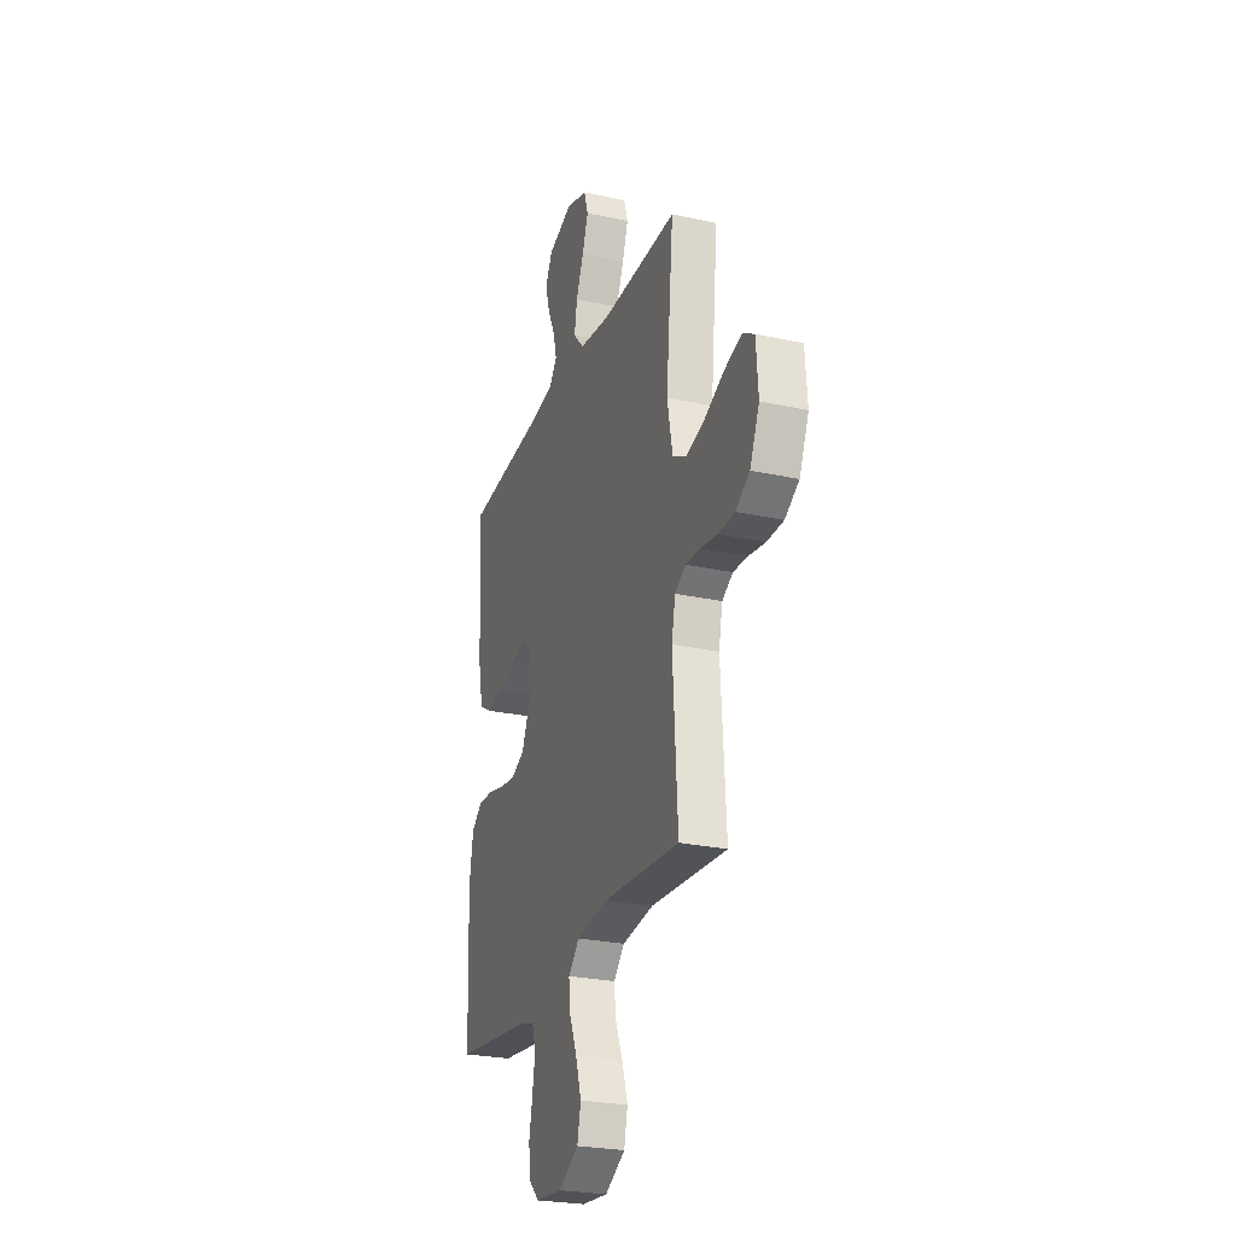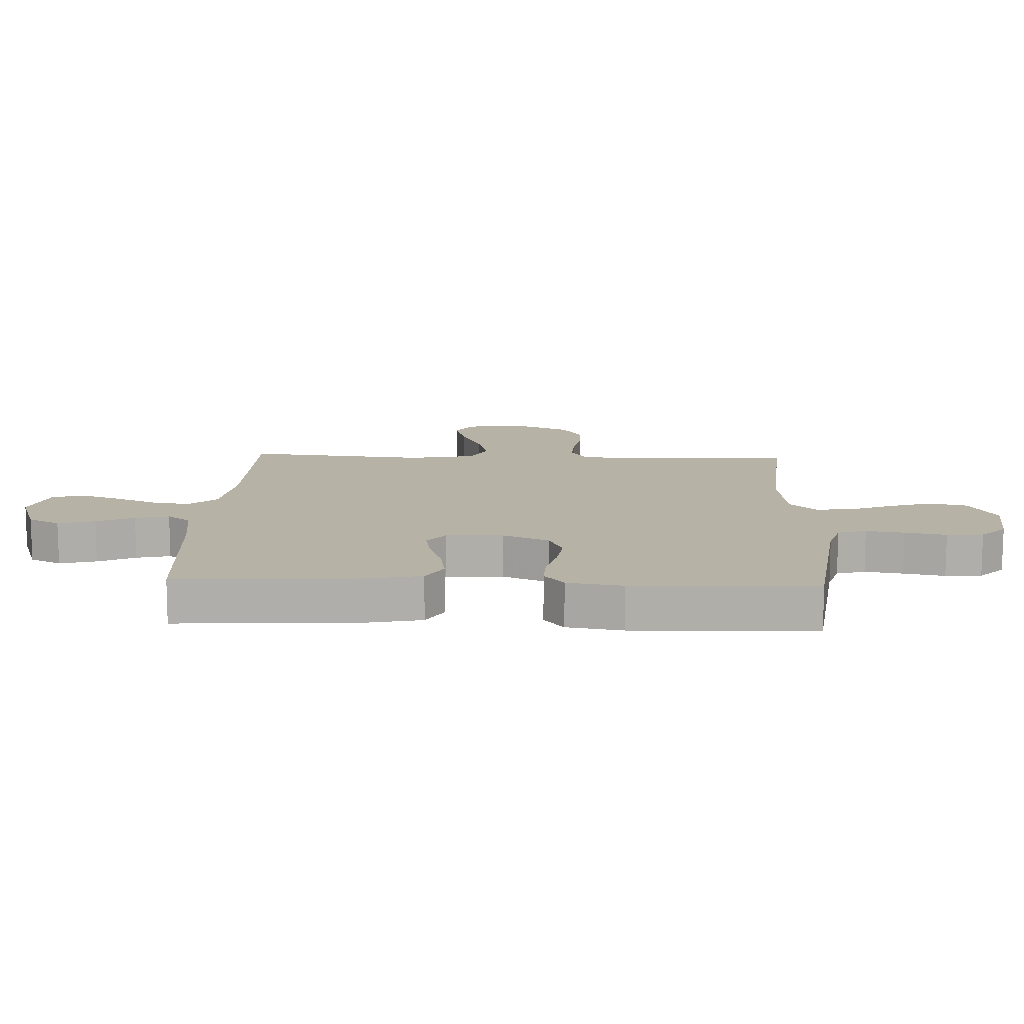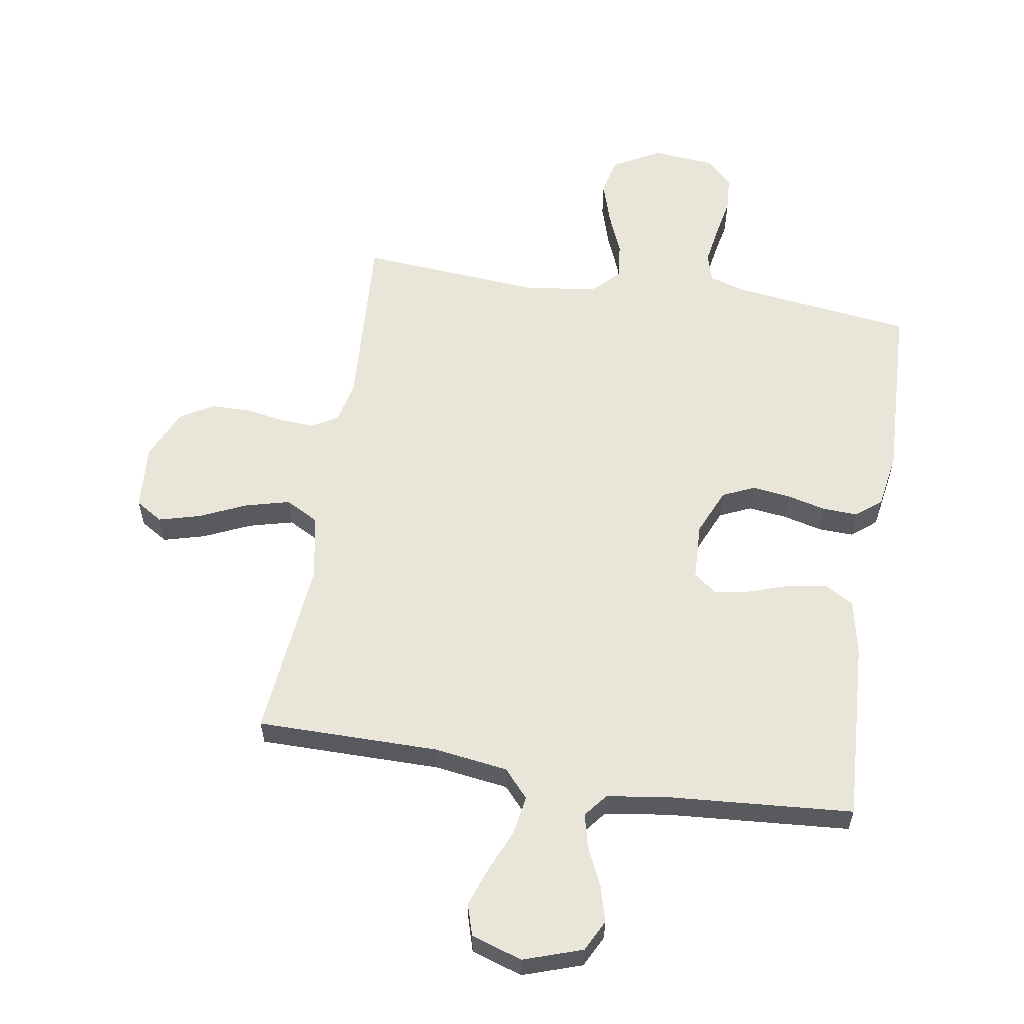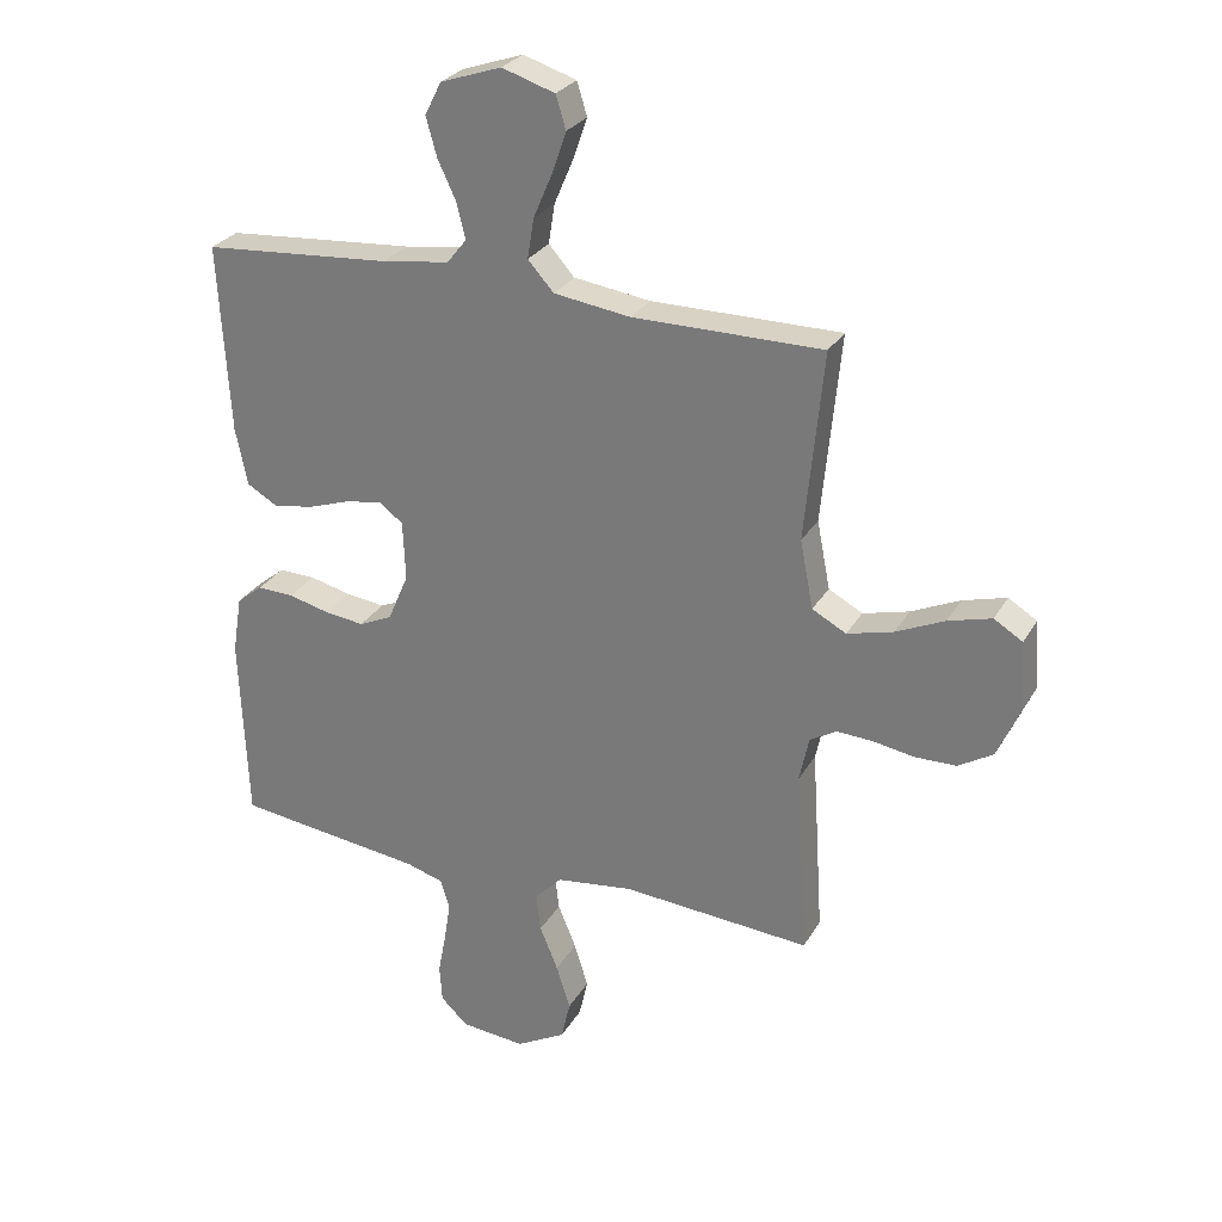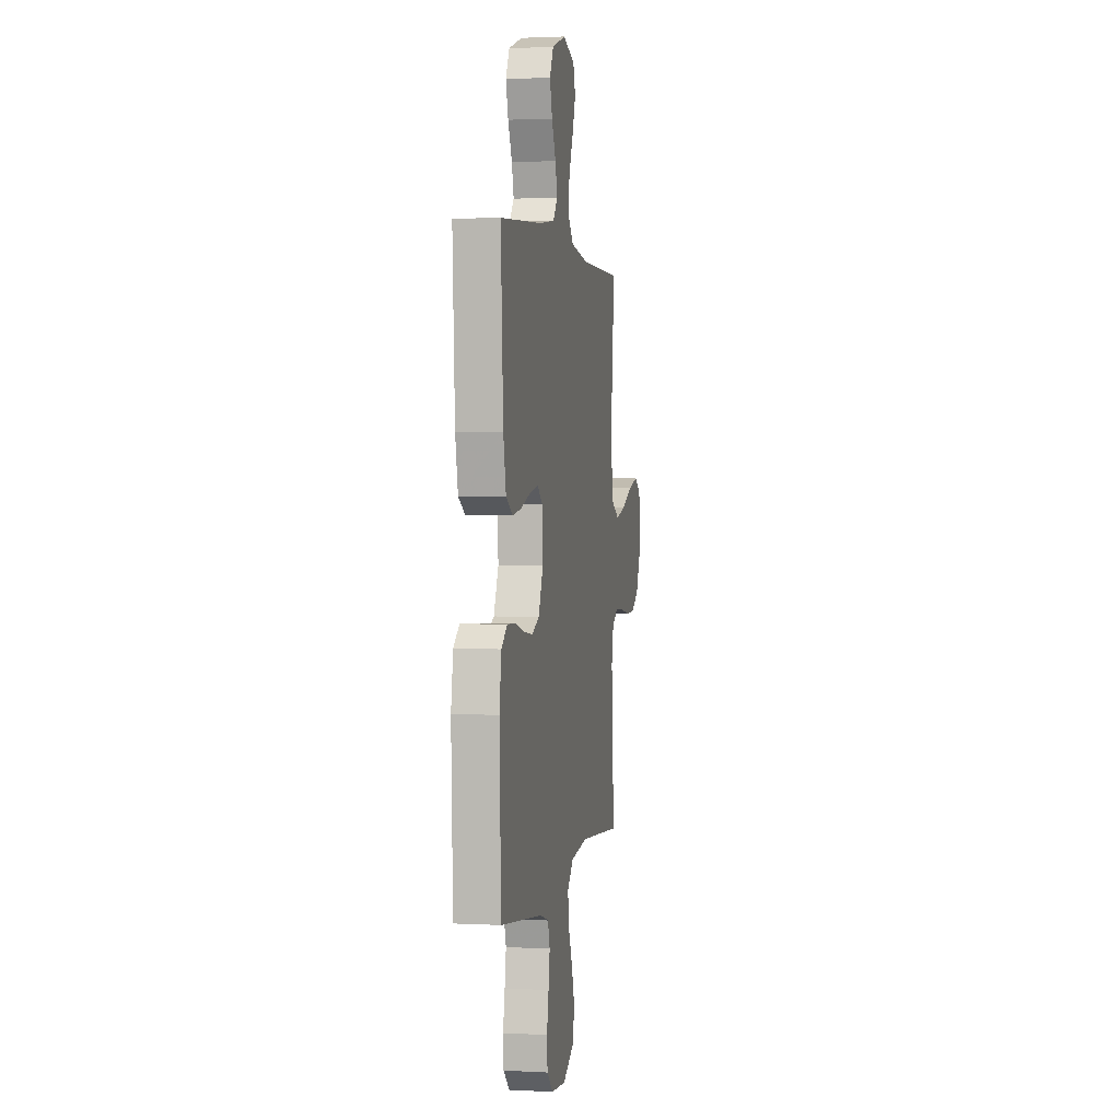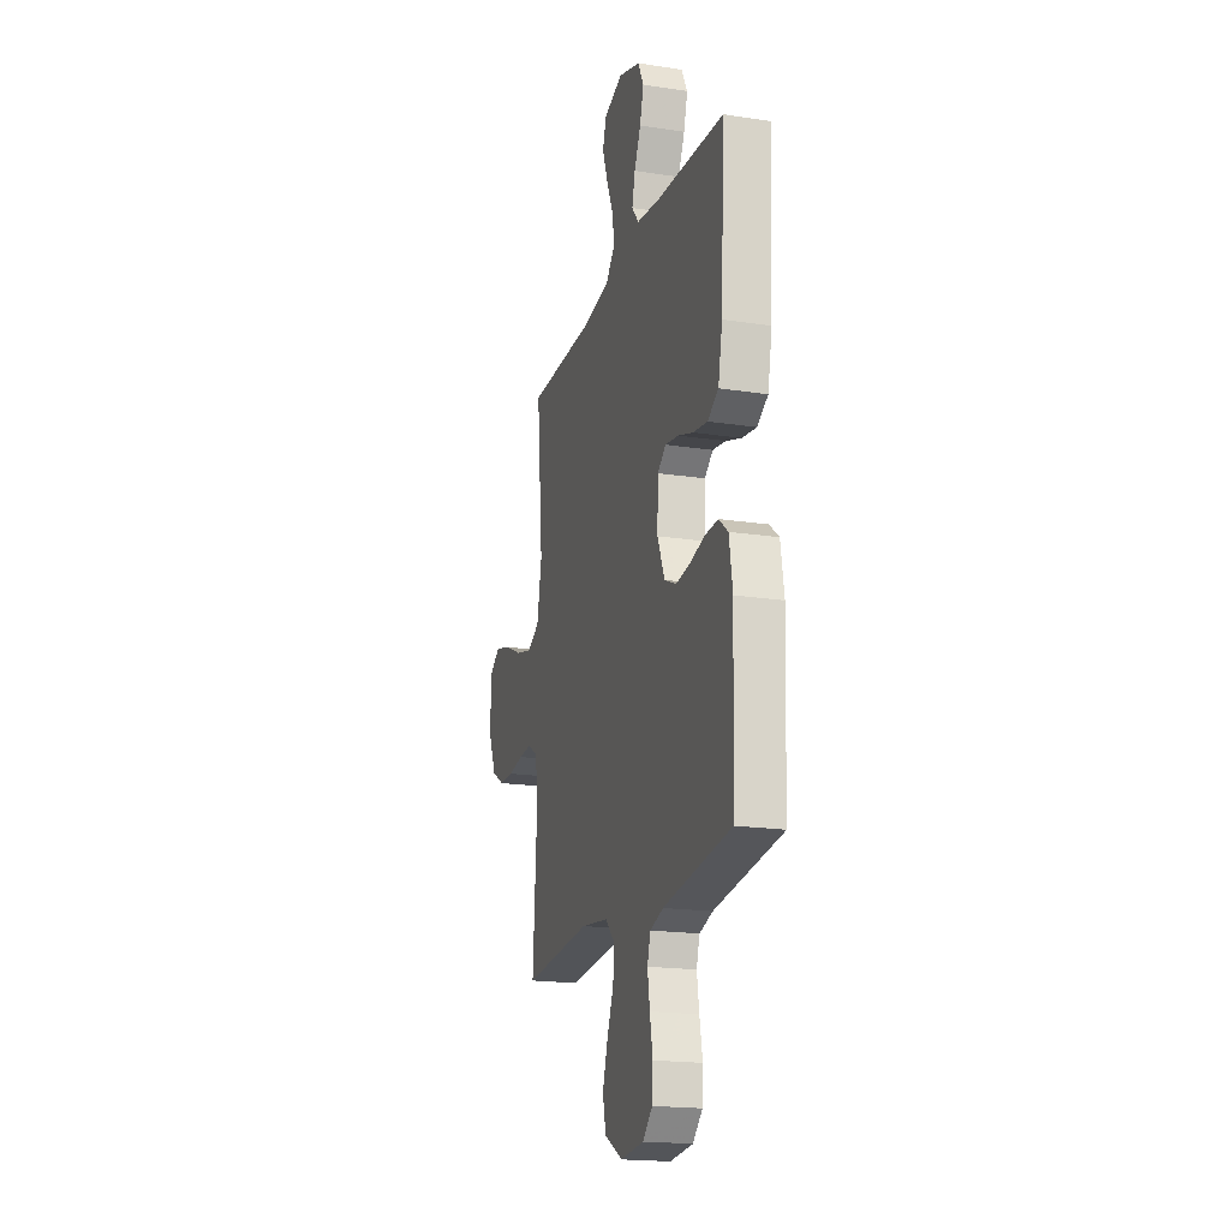
<metadata>
{"format":"obj","ext":"obj","renderer":"f3d","projection":"perspective","resolution":1024,"background":"white","views":[{"elev":-26.1,"azim":-109.1,"up":"+Z"},{"elev":12.5,"azim":92.3,"up":"+Y"},{"elev":58.5,"azim":9.3,"up":"+Y"},{"elev":27.7,"azim":-155.5,"up":"+Z"},{"elev":1.8,"azim":100.4,"up":"+Z"},{"elev":-19.1,"azim":73.9,"up":"+Z"}]}
</metadata>
<code>
v -0.5 0.07 -0.5
v -0.481 0.07 -0.2
v -0.496 0.07 -0.129
v -0.538 0.07 -0.104
v -0.595 0.07 -0.107
v -0.661 0.07 -0.118
v -0.726 0.07 -0.117
v -0.781 0.07 -0.084
v -0.818 0.07 0
v -0.81 0.07 0.108
v -0.765 0.07 0.136
v -0.696 0.07 0.117
v -0.619 0.07 0.082
v -0.546 0.07 0.063
v -0.492 0.07 0.092
v -0.471 0.07 0.2
v -0.5 0.07 0.5
v -0.2 0.07 0.5
v -0.078 0.07 0.517
v -0.037 0.07 0.563
v -0.047 0.07 0.626
v -0.077 0.07 0.696
v -0.1 0.07 0.762
v -0.084 0.07 0.814
v 0 0.07 0.841
v 0.097 0.07 0.808
v 0.123 0.07 0.756
v 0.106 0.07 0.695
v 0.077 0.07 0.633
v 0.063 0.07 0.577
v 0.094 0.07 0.538
v 0.2 0.07 0.523
v 0.5 0.07 0.5
v 0.483 0.07 0.2
v 0.464 0.07 0.108
v 0.416 0.07 0.08
v 0.352 0.07 0.09
v 0.284 0.07 0.113
v 0.225 0.07 0.123
v 0.188 0.07 0.094
v 0.184 0.07 0
v 0.217 0.07 -0.077
v 0.27 0.07 -0.101
v 0.333 0.07 -0.093
v 0.398 0.07 -0.077
v 0.456 0.07 -0.075
v 0.497 0.07 -0.108
v 0.512 0.07 -0.2
v 0.5 0.07 -0.5
v 0.2 0.07 -0.538
v 0.141 0.07 -0.556
v 0.127 0.07 -0.603
v 0.137 0.07 -0.666
v 0.15 0.07 -0.734
v 0.146 0.07 -0.794
v 0.103 0.07 -0.835
v 0 0.07 -0.845
v -0.079 0.07 -0.801
v -0.093 0.07 -0.739
v -0.071 0.07 -0.668
v -0.042 0.07 -0.598
v -0.035 0.07 -0.537
v -0.078 0.07 -0.493
v -0.2 0.07 -0.477
v -0.5 0 -0.5
v -0.481 0 -0.2
v -0.496 0 -0.129
v -0.538 0 -0.104
v -0.595 0 -0.107
v -0.661 0 -0.118
v -0.726 0 -0.117
v -0.781 0 -0.084
v -0.818 0 0
v -0.81 0 0.108
v -0.765 0 0.136
v -0.696 0 0.117
v -0.619 0 0.082
v -0.546 0 0.063
v -0.492 0 0.092
v -0.471 0 0.2
v -0.5 0 0.5
v -0.2 0 0.5
v -0.078 0 0.517
v -0.037 0 0.563
v -0.047 0 0.626
v -0.077 0 0.696
v -0.1 0 0.762
v -0.084 0 0.814
v 0 0 0.841
v 0.097 0 0.808
v 0.123 0 0.756
v 0.106 0 0.695
v 0.077 0 0.633
v 0.063 0 0.577
v 0.094 0 0.538
v 0.2 0 0.523
v 0.5 0 0.5
v 0.483 0 0.2
v 0.464 0 0.108
v 0.416 0 0.08
v 0.352 0 0.09
v 0.284 0 0.113
v 0.225 0 0.123
v 0.188 0 0.094
v 0.184 0 0
v 0.217 0 -0.077
v 0.27 0 -0.101
v 0.333 0 -0.093
v 0.398 0 -0.077
v 0.456 0 -0.075
v 0.497 0 -0.108
v 0.512 0 -0.2
v 0.5 0 -0.5
v 0.2 0 -0.538
v 0.141 0 -0.556
v 0.127 0 -0.603
v 0.137 0 -0.666
v 0.15 0 -0.734
v 0.146 0 -0.794
v 0.103 0 -0.835
v 0 0 -0.845
v -0.079 0 -0.801
v -0.093 0 -0.739
v -0.071 0 -0.668
v -0.042 0 -0.598
v -0.035 0 -0.537
v -0.078 0 -0.493
v -0.2 0 -0.477
f 59 60 61
f 58 59 61
f 57 58 61
f 56 57 61
f 55 56 61
f 54 55 61
f 53 54 61
f 52 53 61 62
f 51 52 62 63
f 48 49 50
f 47 48 50
f 46 47 50
f 45 46 50
f 44 45 50
f 50 51 63
f 44 50 63
f 43 44 63
f 36 37 38
f 35 36 38
f 34 35 38
f 33 34 38
f 32 33 38
f 31 32 38 39
f 30 31 39 40
f 27 28 29
f 26 27 29
f 25 26 29
f 24 25 29
f 23 24 29
f 22 23 29
f 21 22 29
f 20 21 29 30
f 30 40 41
f 20 30 41
f 19 20 41
f 16 17 18
f 19 41 42
f 18 19 42
f 16 18 42
f 15 16 42
f 11 12 13
f 10 11 13
f 9 10 13
f 8 9 13
f 7 8 13
f 6 7 13
f 5 6 13
f 4 5 13 14
f 64 1 2
f 64 2 3
f 63 64 3
f 43 63 3
f 15 42 43
f 14 15 43
f 4 14 43
f 3 4 43
f 125 124 123
f 125 123 122
f 125 122 121
f 125 121 120
f 125 120 119
f 125 119 118
f 125 118 117
f 126 125 117 116
f 127 126 116 115
f 114 113 112
f 114 112 111
f 114 111 110
f 114 110 109
f 114 109 108
f 127 115 114
f 127 114 108
f 127 108 107
f 102 101 100
f 102 100 99
f 102 99 98
f 102 98 97
f 102 97 96
f 103 102 96 95
f 104 103 95 94
f 93 92 91
f 93 91 90
f 93 90 89
f 93 89 88
f 93 88 87
f 93 87 86
f 93 86 85
f 94 93 85 84
f 105 104 94
f 105 94 84
f 105 84 83
f 82 81 80
f 106 105 83
f 106 83 82
f 106 82 80
f 106 80 79
f 77 76 75
f 77 75 74
f 77 74 73
f 77 73 72
f 77 72 71
f 77 71 70
f 77 70 69
f 78 77 69 68
f 66 65 128
f 67 66 128
f 67 128 127
f 67 127 107
f 107 106 79
f 107 79 78
f 107 78 68
f 107 68 67
f 1 65 66 2
f 2 66 67 3
f 3 67 68 4
f 4 68 69 5
f 5 69 70 6
f 6 70 71 7
f 7 71 72 8
f 8 72 73 9
f 9 73 74 10
f 10 74 75 11
f 11 75 76 12
f 12 76 77 13
f 13 77 78 14
f 14 78 79 15
f 15 79 80 16
f 16 80 81 17
f 17 81 82 18
f 18 82 83 19
f 19 83 84 20
f 20 84 85 21
f 21 85 86 22
f 22 86 87 23
f 23 87 88 24
f 24 88 89 25
f 25 89 90 26
f 26 90 91 27
f 27 91 92 28
f 28 92 93 29
f 29 93 94 30
f 30 94 95 31
f 31 95 96 32
f 32 96 97 33
f 33 97 98 34
f 34 98 99 35
f 35 99 100 36
f 36 100 101 37
f 37 101 102 38
f 38 102 103 39
f 39 103 104 40
f 40 104 105 41
f 41 105 106 42
f 42 106 107 43
f 43 107 108 44
f 44 108 109 45
f 45 109 110 46
f 46 110 111 47
f 47 111 112 48
f 48 112 113 49
f 49 113 114 50
f 50 114 115 51
f 51 115 116 52
f 52 116 117 53
f 53 117 118 54
f 54 118 119 55
f 55 119 120 56
f 56 120 121 57
f 57 121 122 58
f 58 122 123 59
f 59 123 124 60
f 60 124 125 61
f 61 125 126 62
f 62 126 127 63
f 63 127 128 64
f 64 128 65 1

</code>
